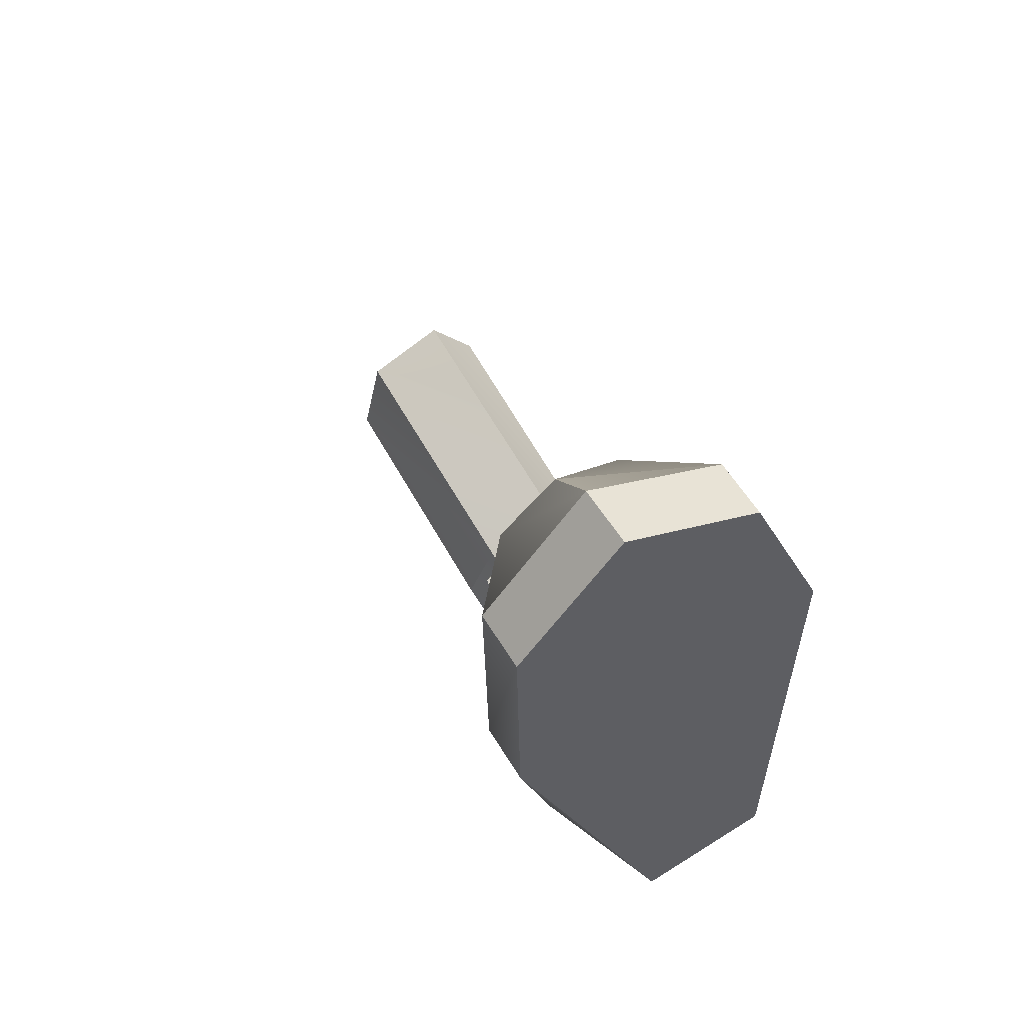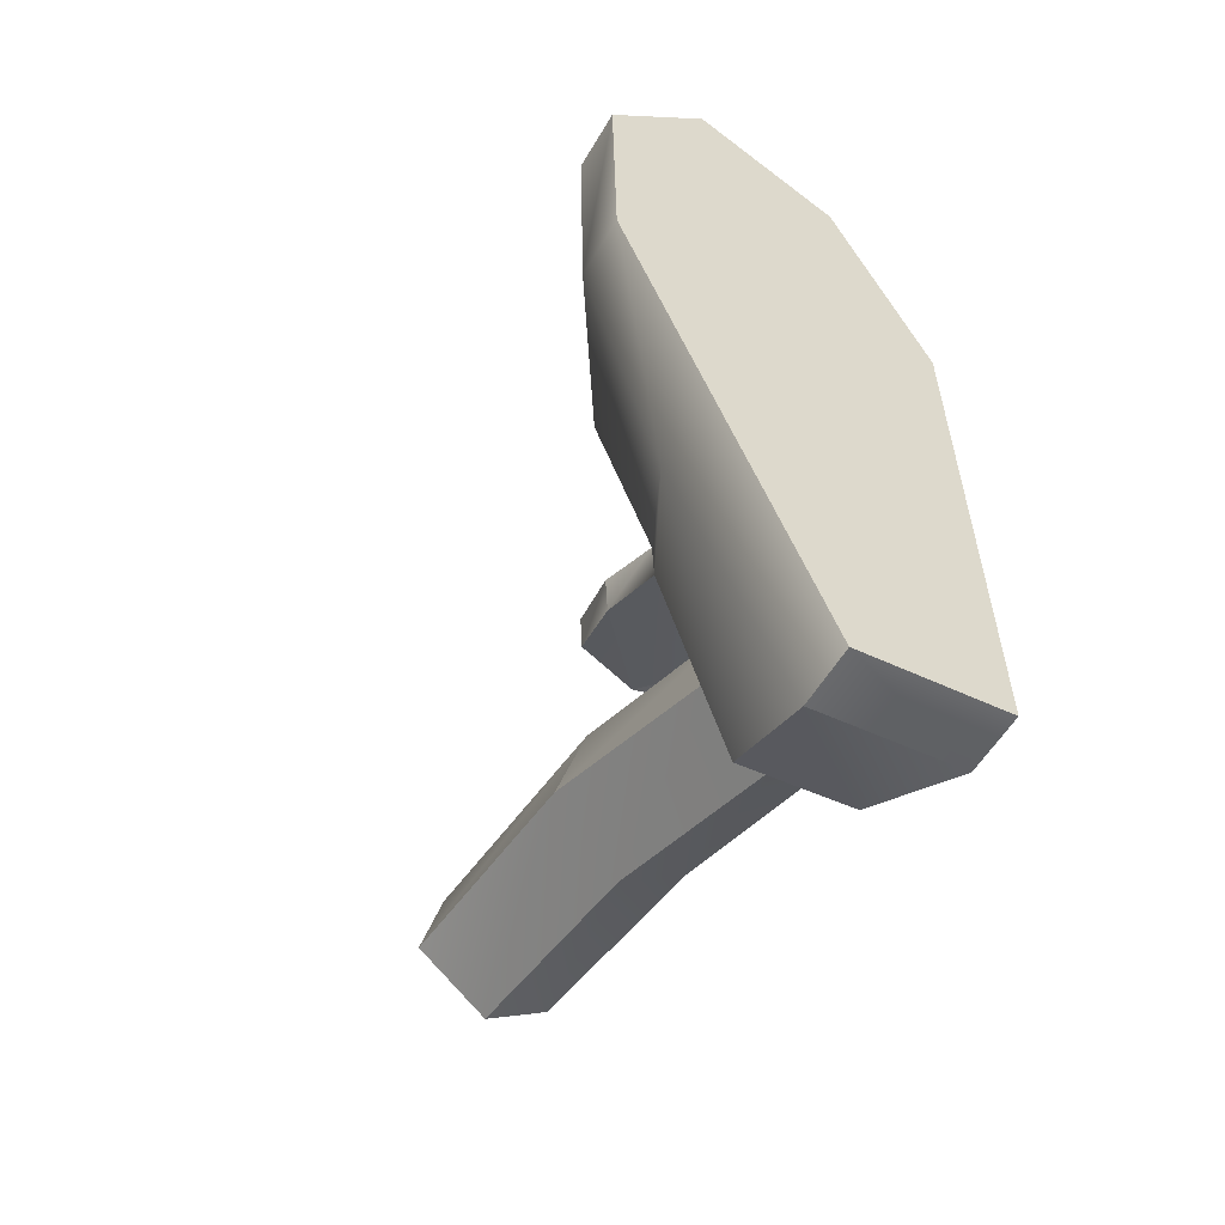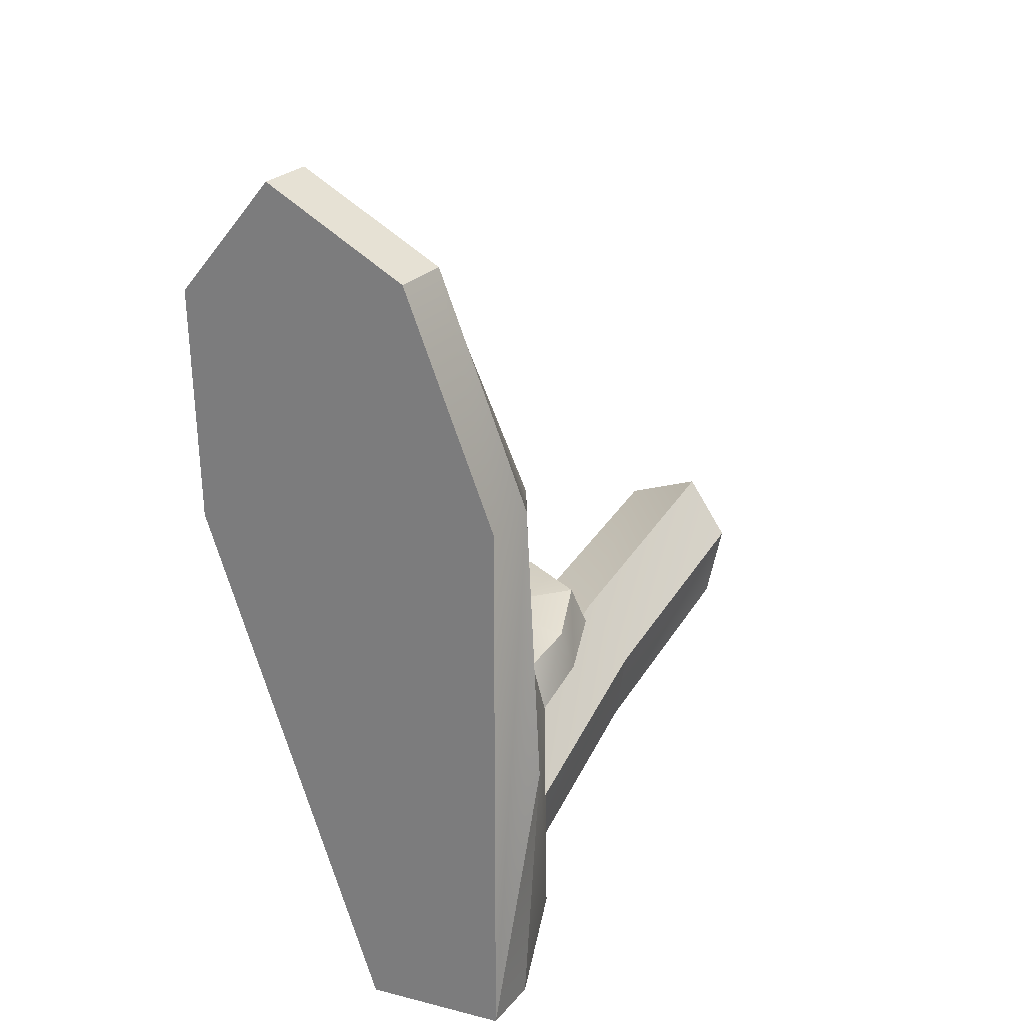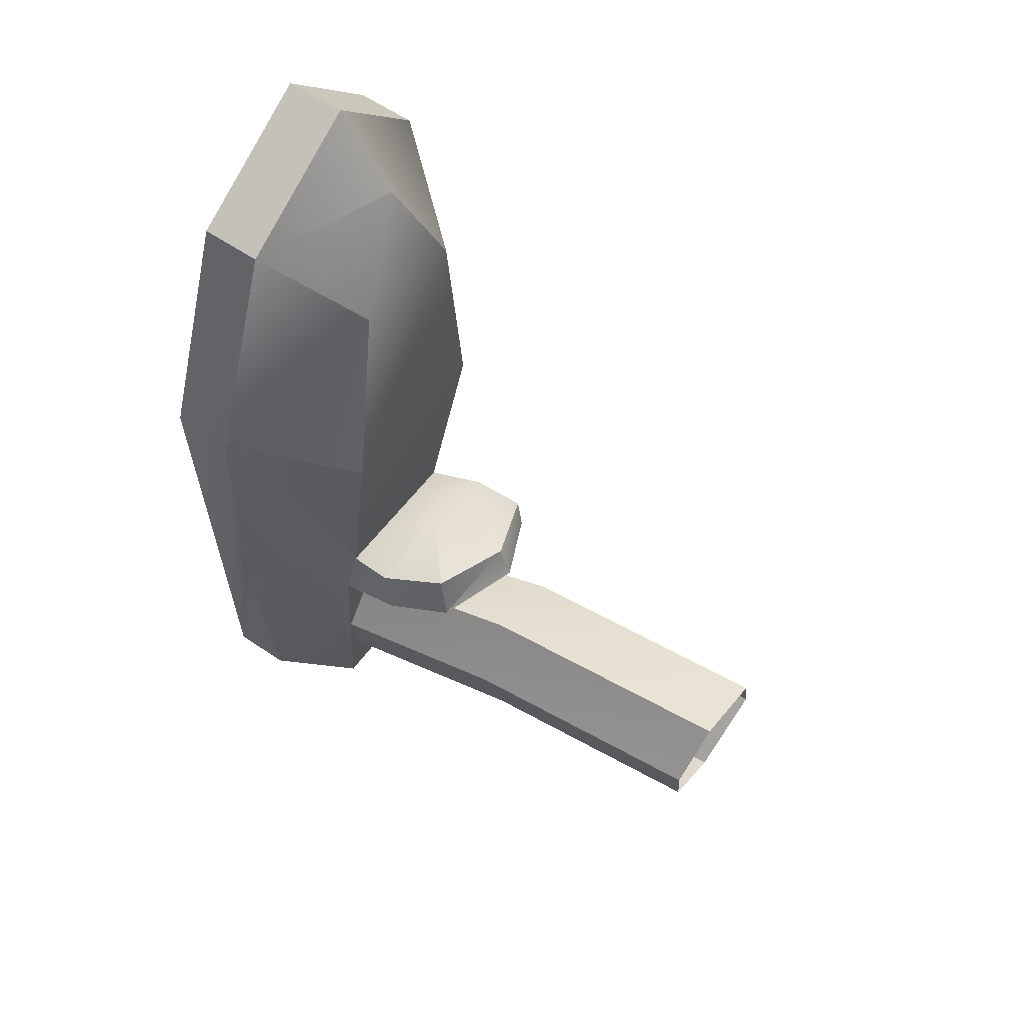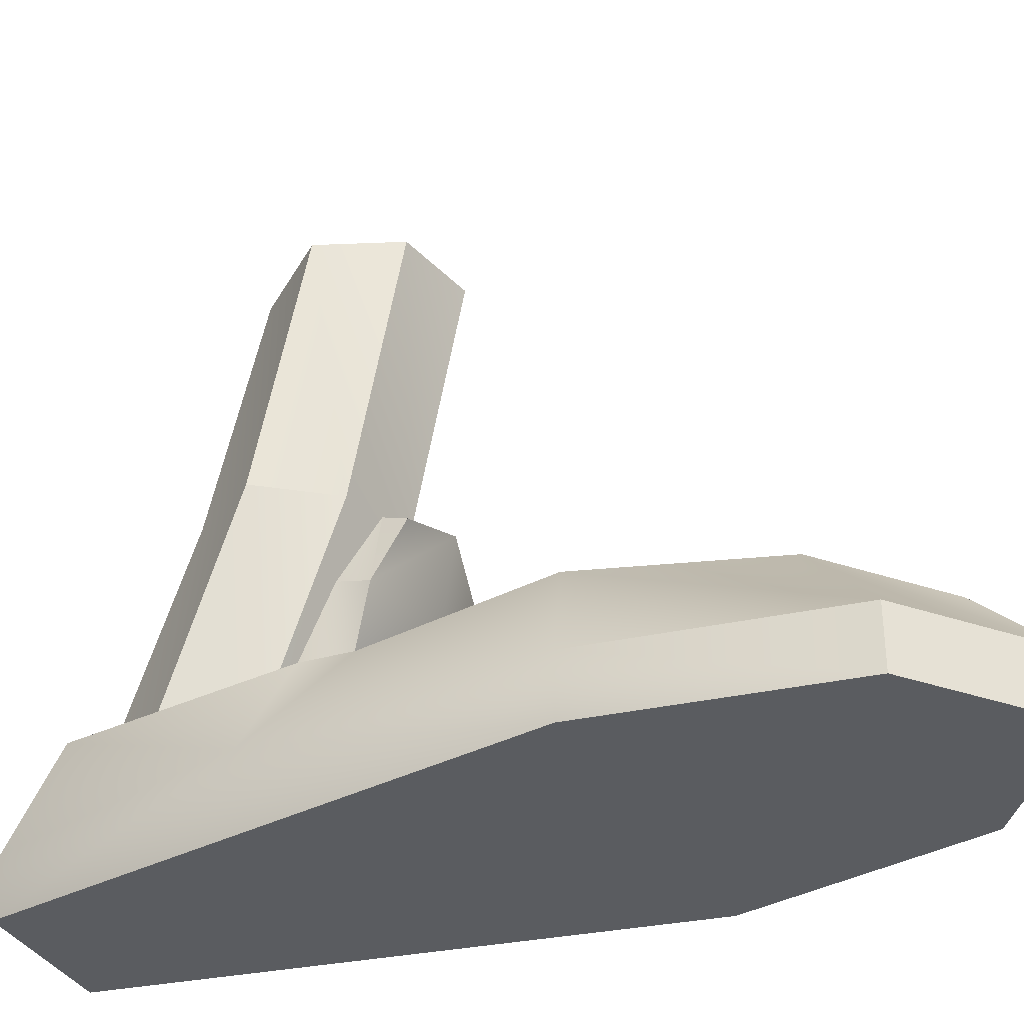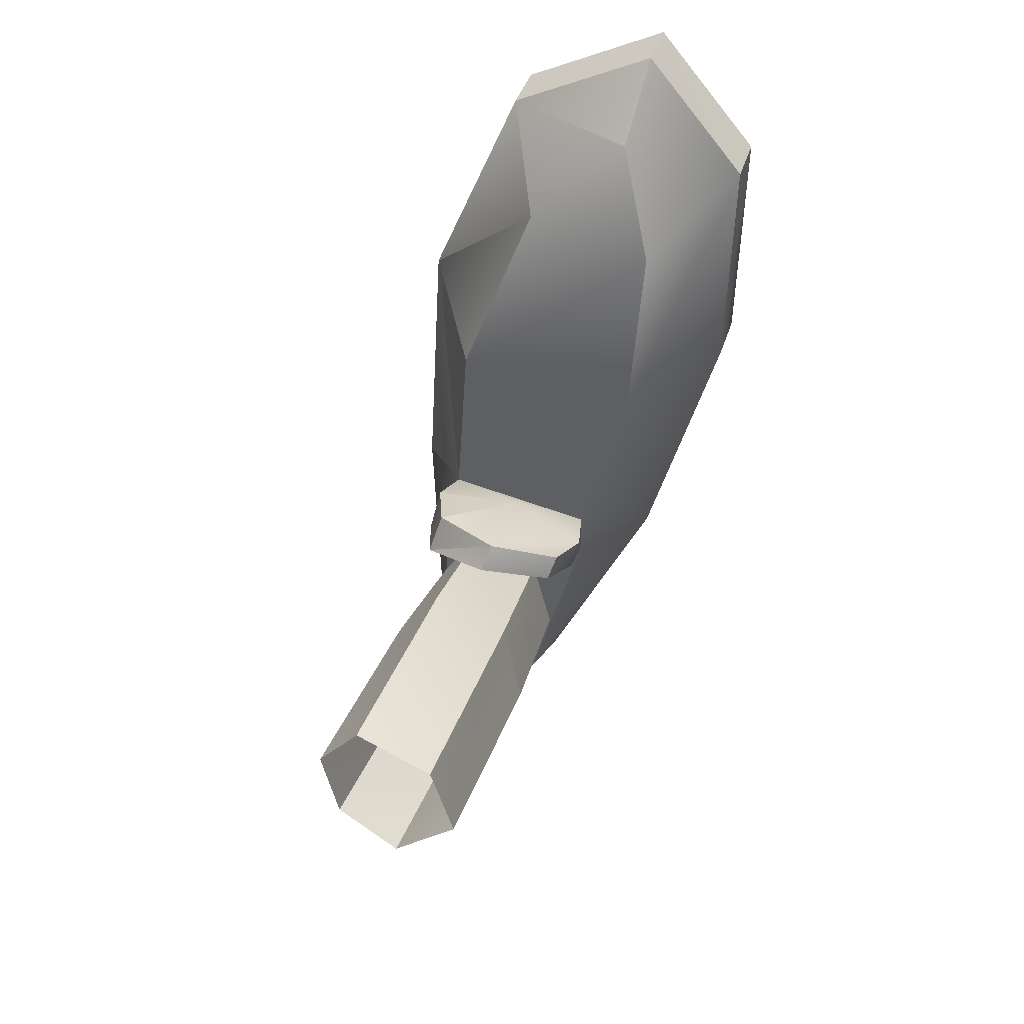
<metadata>
{"format":"obj","ext":"obj","renderer":"f3d","projection":"perspective","resolution":1024,"background":"white","views":[{"elev":57.9,"azim":-30.9,"up":"+Z"},{"elev":-56.5,"azim":-30.2,"up":"+Z"},{"elev":25.2,"azim":30.7,"up":"+Z"},{"elev":62.1,"azim":124.1,"up":"+Z"},{"elev":-34.3,"azim":-74.5,"up":"+Y"},{"elev":40.8,"azim":-163.3,"up":"+Z"}]}
</metadata>
<code>
v  -0.0681 -0.173 0.0132
v  -0.0651 -0.2101 -0.0039
v  -0.065 -0.2084 0.0221
v  -0.0718 -0.1774 0.0304
v  -0.0287 -0.181 0.05
v  -0.0283 -0.131 0.0559
v  -0.0663 -0.1439 0.045
v  0.0098 -0.1488 0.0548
v  -0.0243 -0.1218 0.043
v  0.0158 -0.1415 0.0323
v  0.0266 -0.1755 0.021
v  -0.0318 -0.2215 -0.0347
v  0.0069 -0.222 -0.0181
v  -0.0426 -0.1092 0.0071
v  0.0007 -0.1113 0.0235
v  -0.0442 0.037 0.0333
v  -0.0012 0.0358 0.0507
v  0.0208 -0.218 -0.0941
v  -0.0101 -0.2171 -0.1165
v  0.0162 -0.1001 -0.0517
v  -0.0183 -0.0971 -0.074
v  0.0152 0.0307 -0.0232
v  -0.019 0.0311 -0.0462
v  -0.0564 0.035 -0.0114
v  -0.0555 -0.1027 -0.0378
v  -0.0433 -0.2192 -0.08
v  0.0236 0.0328 0.0198
v  0.0252 -0.1064 -0.0084
v  0.0288 -0.2201 -0.0503
v  0.0482 -0.2674 0.1628
v  -0.0027 -0.2674 0.2847
v  0.0482 -0.2999 0.1628
v  -0.0027 -0.2999 0.2847
v  -0.1394 -0.2999 0.2584
v  -0.0824 -0.2999 0.3245
v  -0.0337 -0.2674 -0.152
v  -0.0319 -0.2139 -0.1262
v  0.0316 -0.2139 -0.1174
v  0.0482 -0.2674 -0.1407
v  0.0569 -0.2674 0.0077
v  0.0272 -0.2103 0.011
v  0.0222 -0.1828 0.0445
v  0.0181 -0.2085 0.0358
v  -0.0622 -0.1382 0.0317
v  -0.0777 -0.2333 0.2855
v  -0.0275 -0.2153 0.2404
v  -0.0977 -0.2143 0.2238
v  0.0093 -0.2013 0.1392
v  -0.0926 -0.2019 0.1214
v  -0.0961 -0.2674 -0.0183
v  -0.1369 -0.2999 0.1297
v  -0.0828 -0.2674 0.3245
v  -0.1394 -0.2674 0.2584
v  -0.1369 -0.2674 0.1297
v  -0.0337 -0.2999 -0.152
v  0.0482 -0.2999 -0.1407
o piernaDipper_der
g piernaDipper_der
f 1 2 3
f 4 5 6
f 4 6 7
f 5 8 6
f 9 10 11
f 12 13 14
f 14 13 15
f 14 15 16
f 16 15 17
f 18 19 20
f 20 19 21
f 20 21 22
f 22 21 23
f 24 23 25
f 25 23 21
f 25 21 26
f 26 21 19
f 27 17 28
f 28 17 15
f 28 15 29
f 29 15 13
f 30 31 32
f 32 31 33
f 32 33 34
f 34 33 35
f 36 37 38
f 36 38 39
f 39 38 40
f 41 11 42
f 41 42 43
f 11 10 8
f 11 8 42
f 10 9 6
f 10 6 8
f 1 4 44
f 1 44 9
f 9 44 7
f 9 7 6
f 44 4 7
f 3 5 4
f 3 4 1
f 42 8 5
f 42 5 43
f 45 46 47
f 47 46 48
f 47 48 49
f 49 48 43
f 49 43 3
f 3 43 5
f 43 40 41
f 41 40 38
f 41 38 2
f 2 38 37
f 2 37 50
f 50 37 36
f 26 12 25
f 25 12 14
f 25 14 24
f 24 14 16
f 29 18 28
f 28 18 20
f 28 20 27
f 27 20 22
f 51 32 34
f 52 45 47
f 52 47 53
f 53 47 49
f 53 49 54
f 54 49 3
f 54 3 50
f 50 3 2
f 36 55 50
f 1 9 2
f 55 36 39
f 55 39 56
f 56 39 40
f 34 35 53
f 53 35 52
f 52 35 33
f 52 33 31
f 9 11 41
f 9 41 2
f 52 31 45
f 45 31 46
f 54 50 51
f 51 50 55
f 51 55 32
f 32 55 56
f 32 56 30
f 30 56 40
f 48 46 30
f 48 30 43
f 43 30 40
f 51 34 54
f 54 34 53
f 46 31 30

</code>
